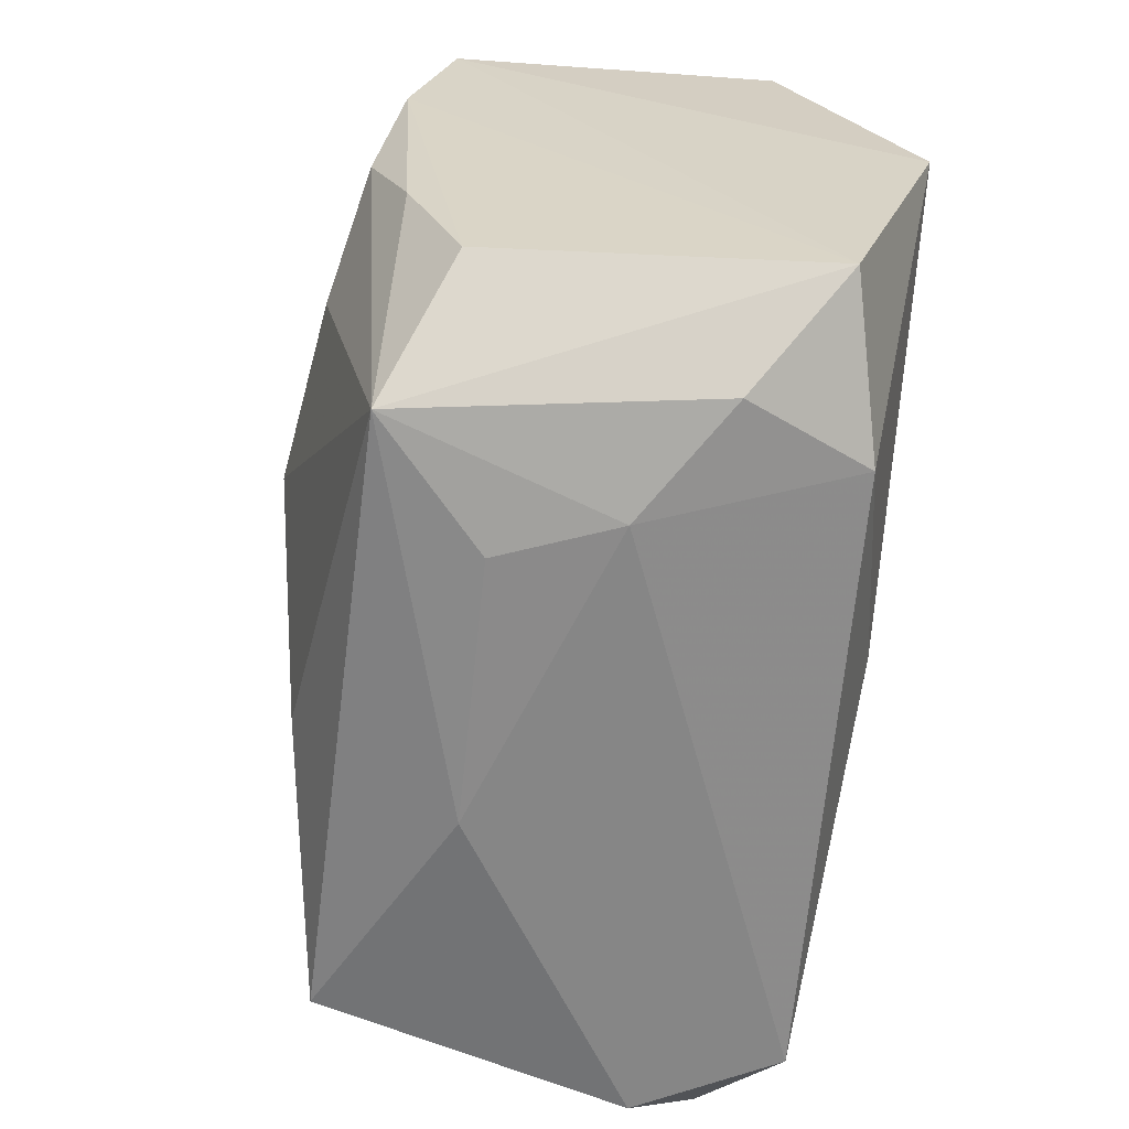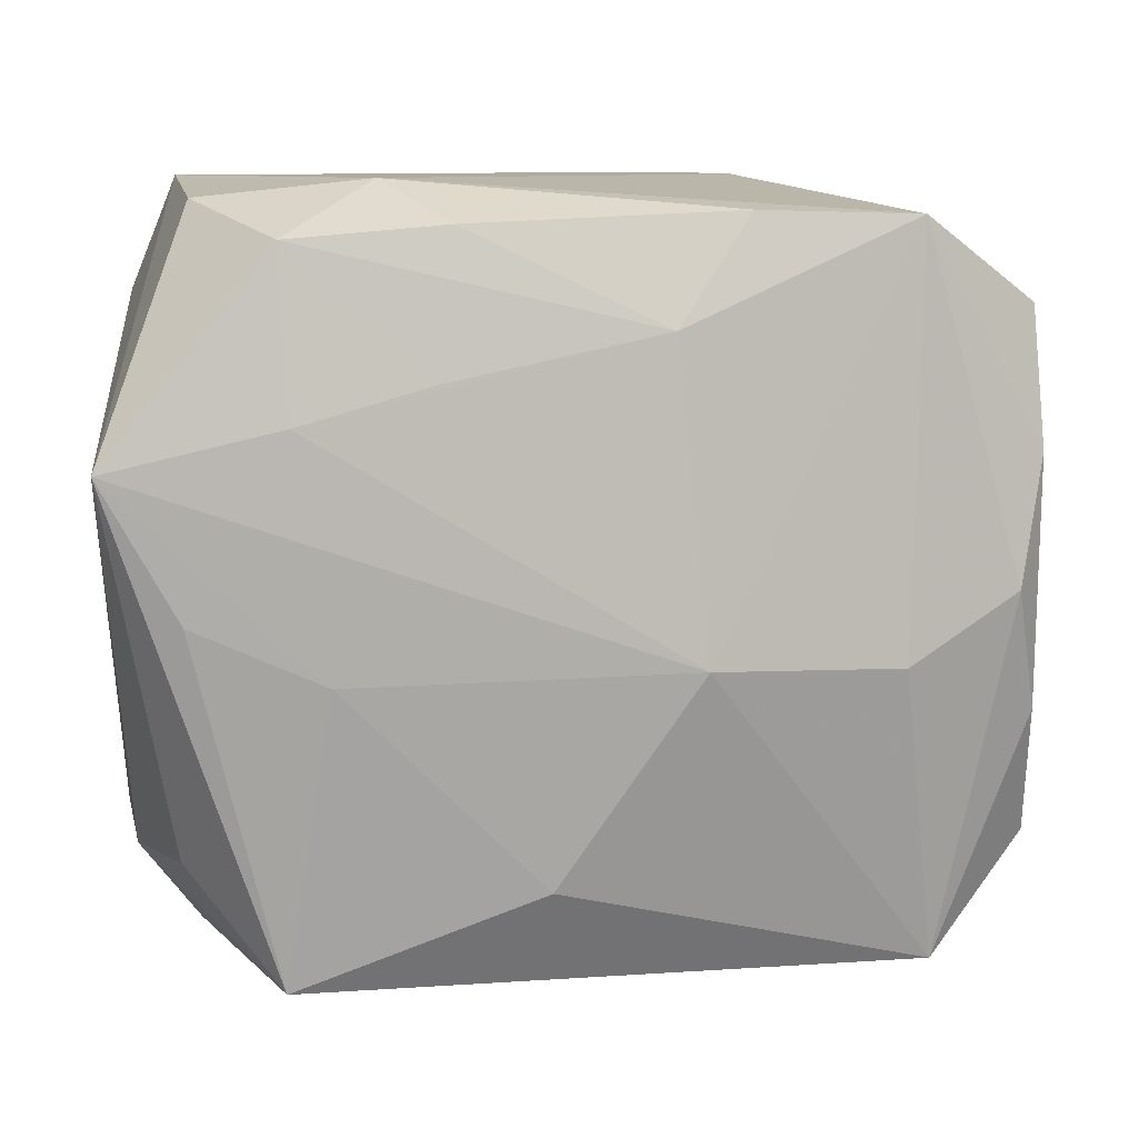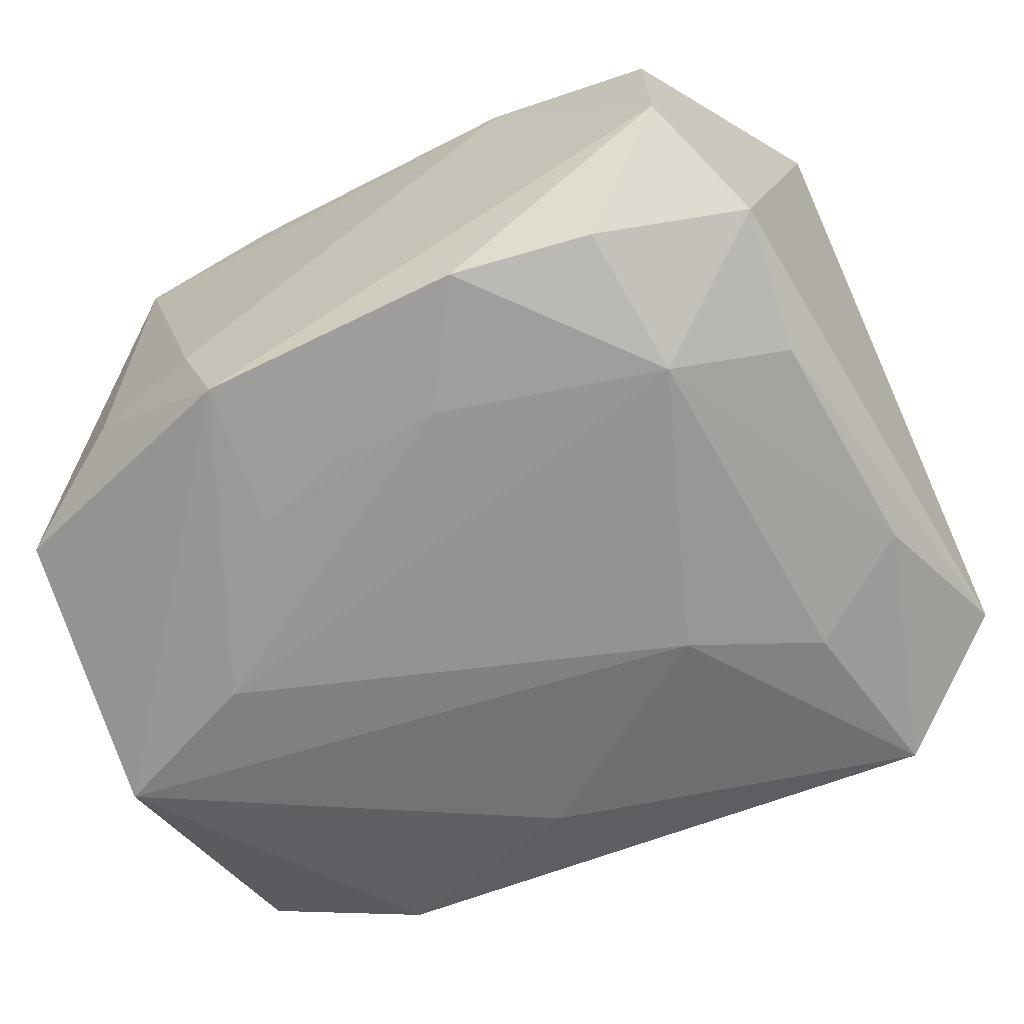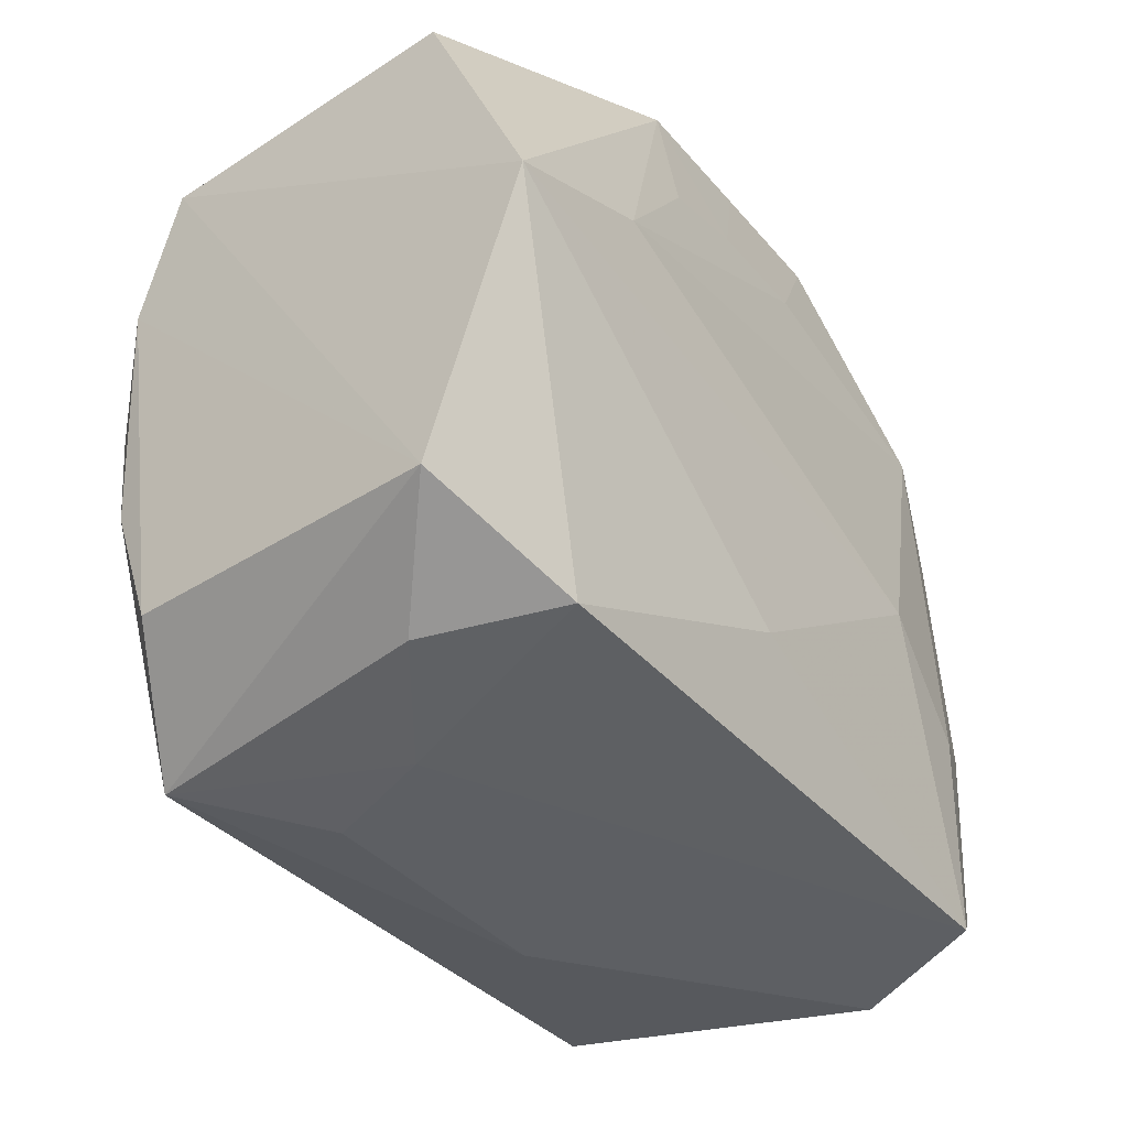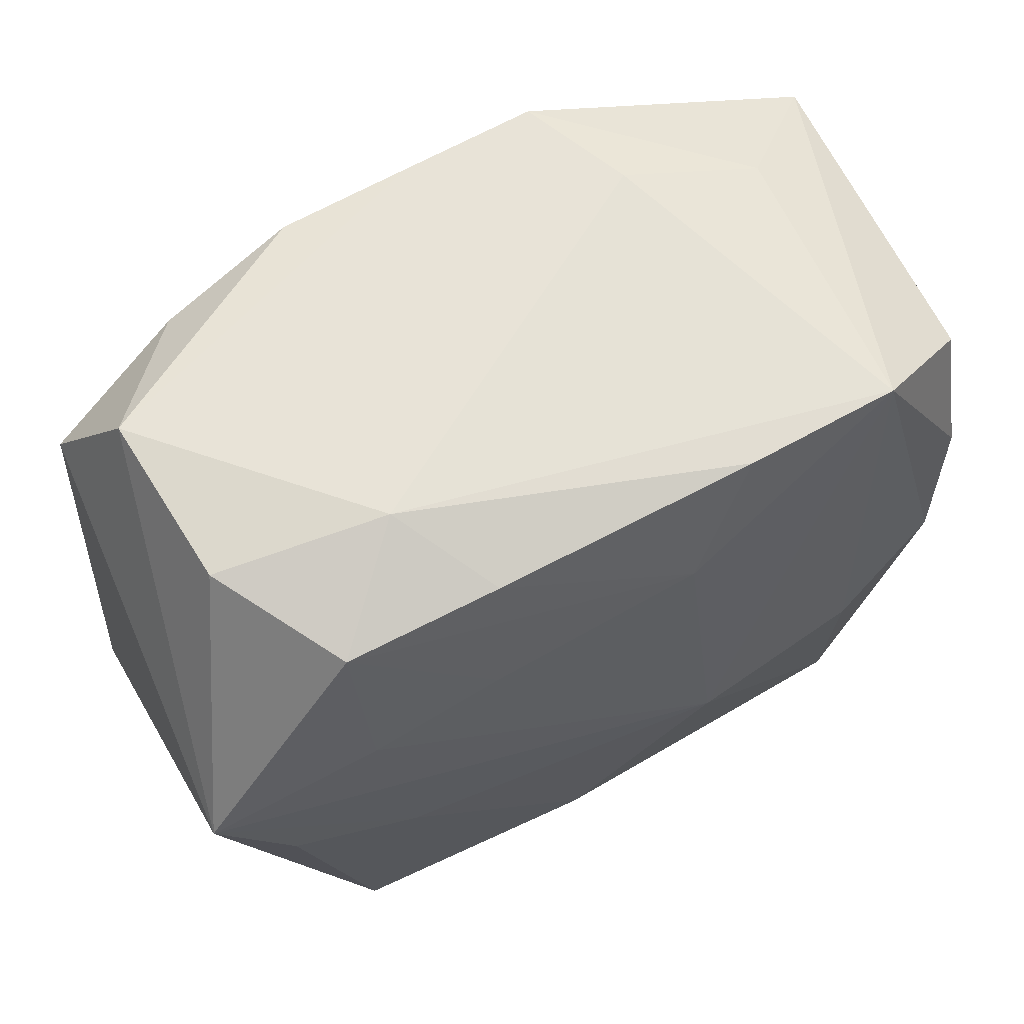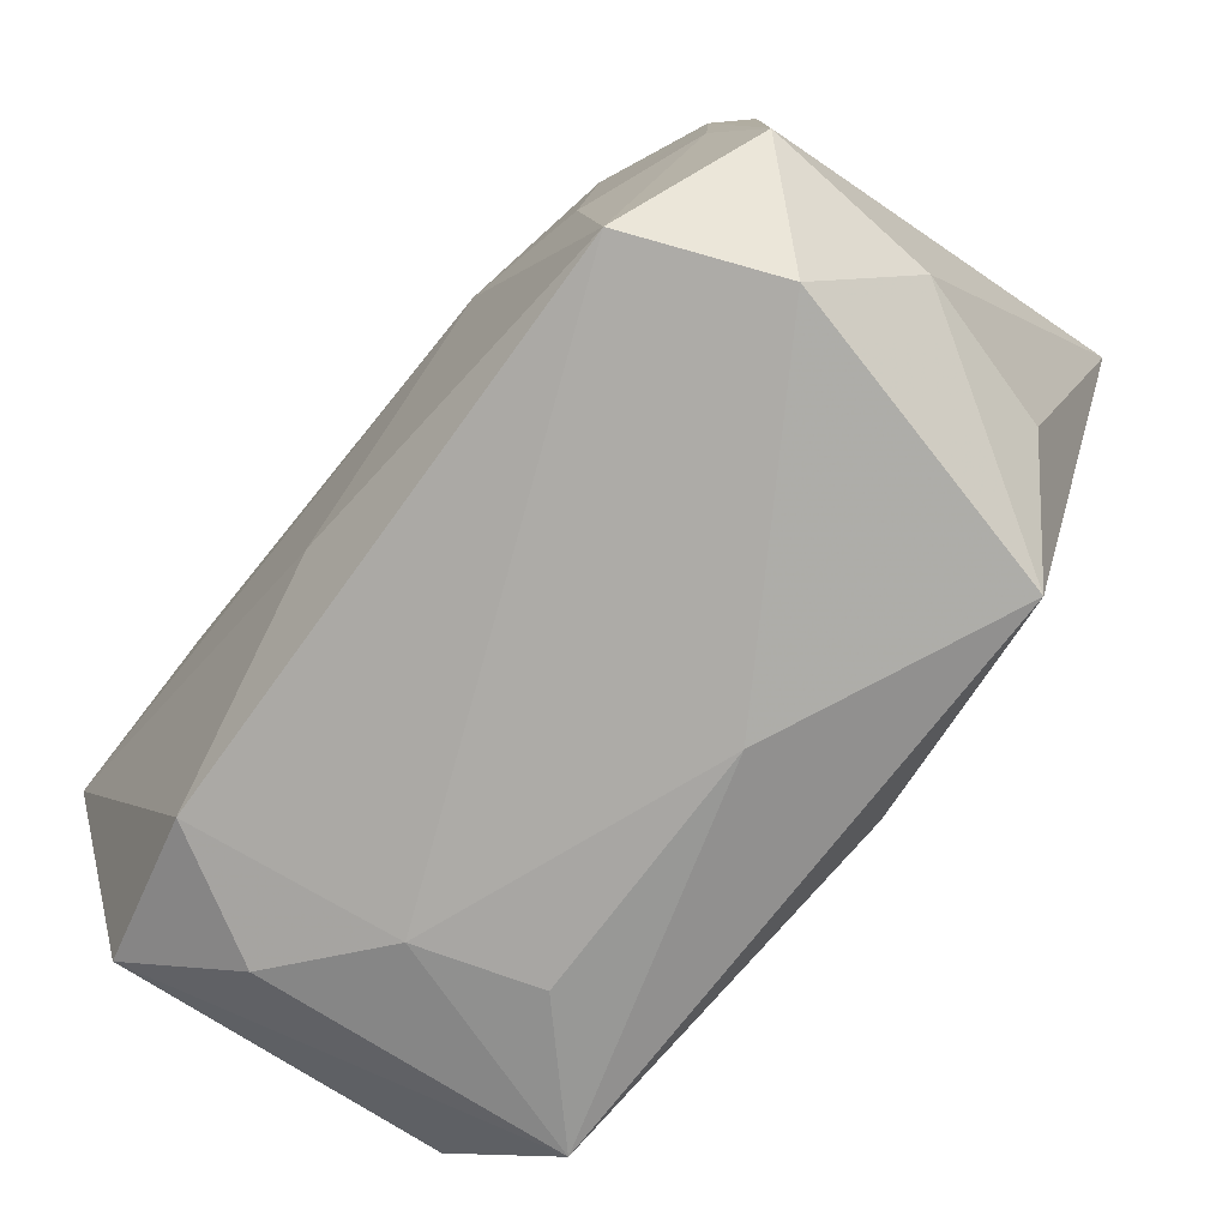
<metadata>
{"format":"obj","ext":"obj","renderer":"f3d","projection":"perspective","resolution":1024,"background":"white","views":[{"elev":-60.7,"azim":82.4,"up":"+Y"},{"elev":9.6,"azim":-8.5,"up":"+Y"},{"elev":-59.2,"azim":-150.8,"up":"+Z"},{"elev":-35.8,"azim":125.7,"up":"+Y"},{"elev":62.3,"azim":-28.7,"up":"+Y"},{"elev":-75.4,"azim":-128.1,"up":"+Y"}]}
</metadata>
<code>
v -0.02784 -0.0006881 0.01752
v -0.004109 -0.02865 0.006869
v -0.03344 0.009323 0.01743
v -0.009948 0.02522 0.017
v -0.02101 0.01394 -0.01723
v -0.02102 -0.01231 -0.01879
v 0.006257 -0.00386 0.02133
v 0.02017 -0.0044 0.01949
v 0.00489 -0.01706 -0.01941
v -0.03236 -0.01987 -0.01332
v -0.02932 -0.008282 -0.01518
v 0.009721 0.02607 0.01732
v 0.03042 0.009634 0.01577
v -0.02768 0.02805 -0.005003
v -0.03154 -0.01989 -0.0007055
v -0.02151 -0.02659 0.01514
v -0.01832 -0.004827 0.01841
v -0.0002523 0.02773 -0.01506
v -0.02048 0.02456 -0.0135
v 0.02088 0.0066 -0.02013
v -0.01202 -0.006447 -0.02025
v 0.0285 0.0003753 0.01757
v -0.004213 0.01907 -0.0171
v -0.02257 -0.02642 -0.0179
v 0.00422 0.01837 0.01966
v 0.03047 -0.008527 0.01484
v 0.01803 -0.02695 -0.001058
v 0.02151 0.02573 0.01693
v 0.01497 -0.02765 0.007412
v -0.02685 0.02672 0.007459
v 0.03326 0.00209 -0.02025
v -0.0112 0.01506 0.01891
v -0.003754 -0.01929 0.01853
v 0.004052 0.01933 -0.01719
v 0.02161 -0.02281 -0.01602
v 0.02625 -0.02446 -0.006871
v -0.0291 0.009452 -0.01414
v 0.02335 -0.02608 0.01532
v 0.01325 0.02801 -0.006787
v -0.02841 -0.01836 0.01046
v 0.03121 -0.01821 0.011
v 0.02342 0.02515 -0.0043
v 0.01142 0.01745 -0.01774
v 0.0305 0.01955 0.01262
v -0.0208 0.0123 0.01849
v 0.0334 -0.01848 -0.01324
v -0.02702 -0.02778 -0.007494
v 0.03138 0.02115 -0.01105
v 0.009902 0.02805 -0.01514
v -0.02133 0.02426 0.01649
v -0.0144 0.02805 0.009818
v -0.03105 0.01962 -0.01084
v -0.0103 0.02738 -0.01497
f 7 28 25
f 7 3 17
f 17 33 7
f 7 33 38
f 28 22 13
f 29 38 2
f 26 38 41
f 22 38 26
f 41 13 26
f 26 13 22
f 7 38 8
f 8 38 22
f 8 28 7
f 8 22 28
f 1 17 3
f 20 43 49
f 20 49 31
f 31 49 48
f 45 50 3
f 45 3 7
f 7 25 45
f 12 25 28
f 44 48 28
f 28 13 44
f 44 31 48
f 16 38 33
f 33 17 16
f 17 1 16
f 2 38 16
f 16 1 3
f 41 38 46
f 46 13 41
f 46 44 13
f 31 44 46
f 14 19 52
f 52 37 10
f 3 14 52
f 5 37 52
f 52 19 5
f 52 10 3
f 28 48 42
f 48 49 42
f 53 19 14
f 5 19 53
f 11 37 5
f 5 6 11
f 10 37 11
f 11 24 10
f 11 6 24
f 25 50 32
f 32 45 25
f 50 45 32
f 4 50 25
f 25 12 4
f 28 42 39
f 39 42 49
f 3 10 15
f 47 24 2
f 2 16 47
f 10 24 47
f 47 15 10
f 16 15 47
f 36 46 38
f 14 49 18
f 18 53 14
f 5 53 23
f 20 5 23
f 23 43 20
f 24 6 21
f 21 9 24
f 21 5 20
f 21 6 5
f 20 31 21
f 31 9 21
f 51 4 12
f 50 4 51
f 51 49 14
f 51 39 49
f 51 12 28
f 28 39 51
f 40 16 3
f 3 15 40
f 40 15 16
f 38 29 27
f 27 36 38
f 2 24 27
f 27 29 2
f 53 18 34
f 34 23 53
f 43 23 34
f 34 49 43
f 34 18 49
f 35 27 24
f 36 27 35
f 24 9 35
f 46 36 35
f 31 46 35
f 35 9 31
f 30 51 14
f 50 51 30
f 30 14 3
f 3 50 30

</code>
